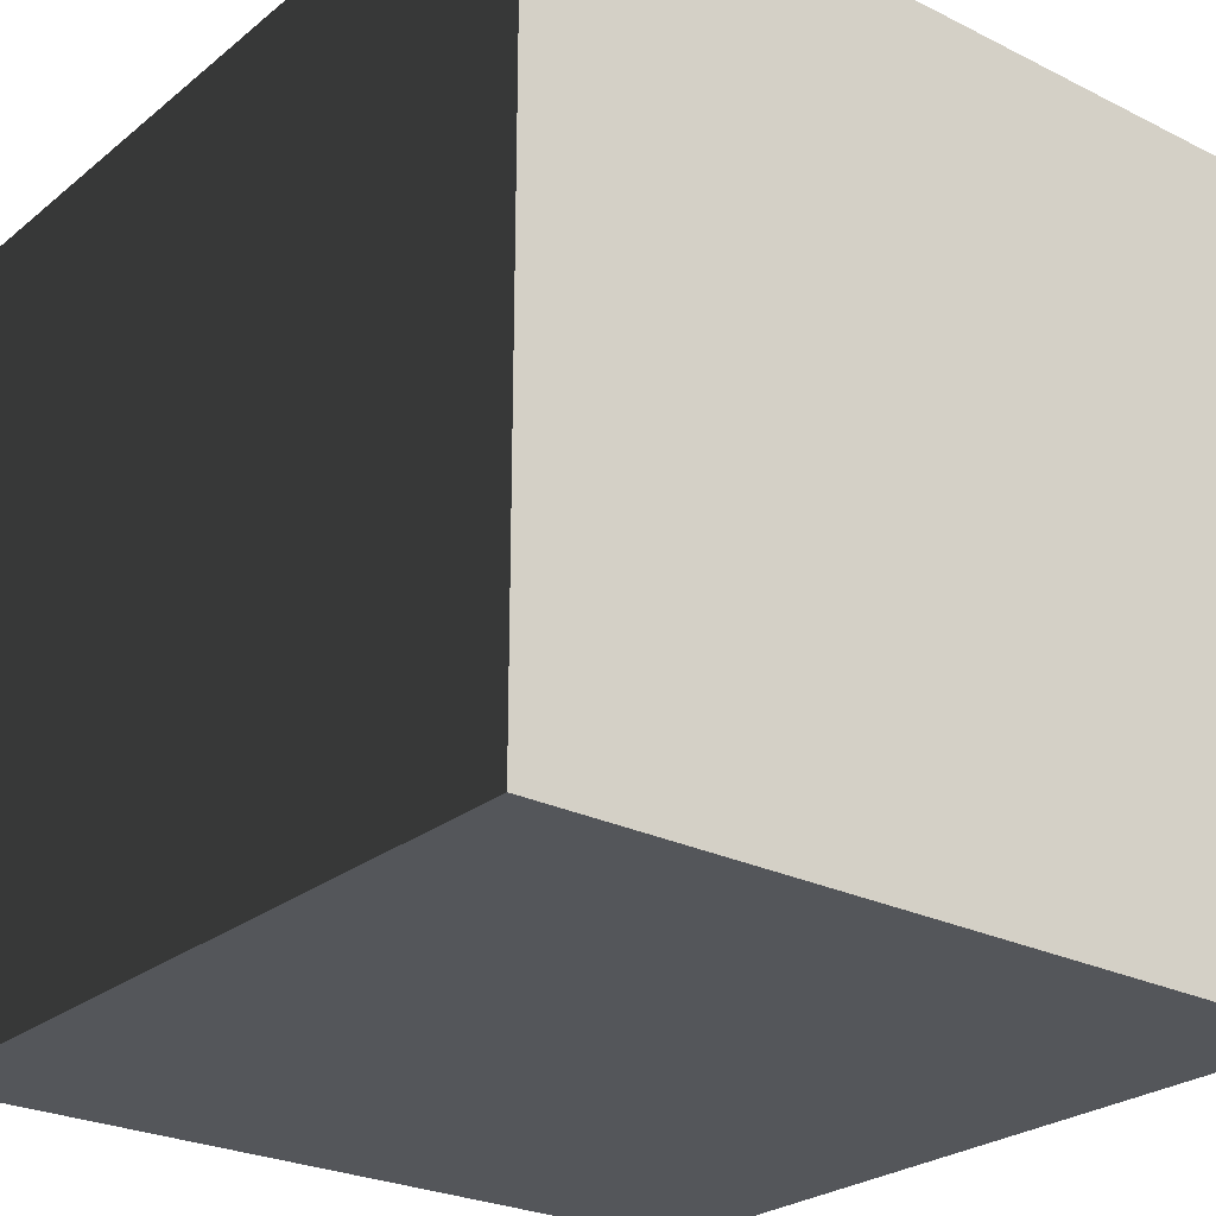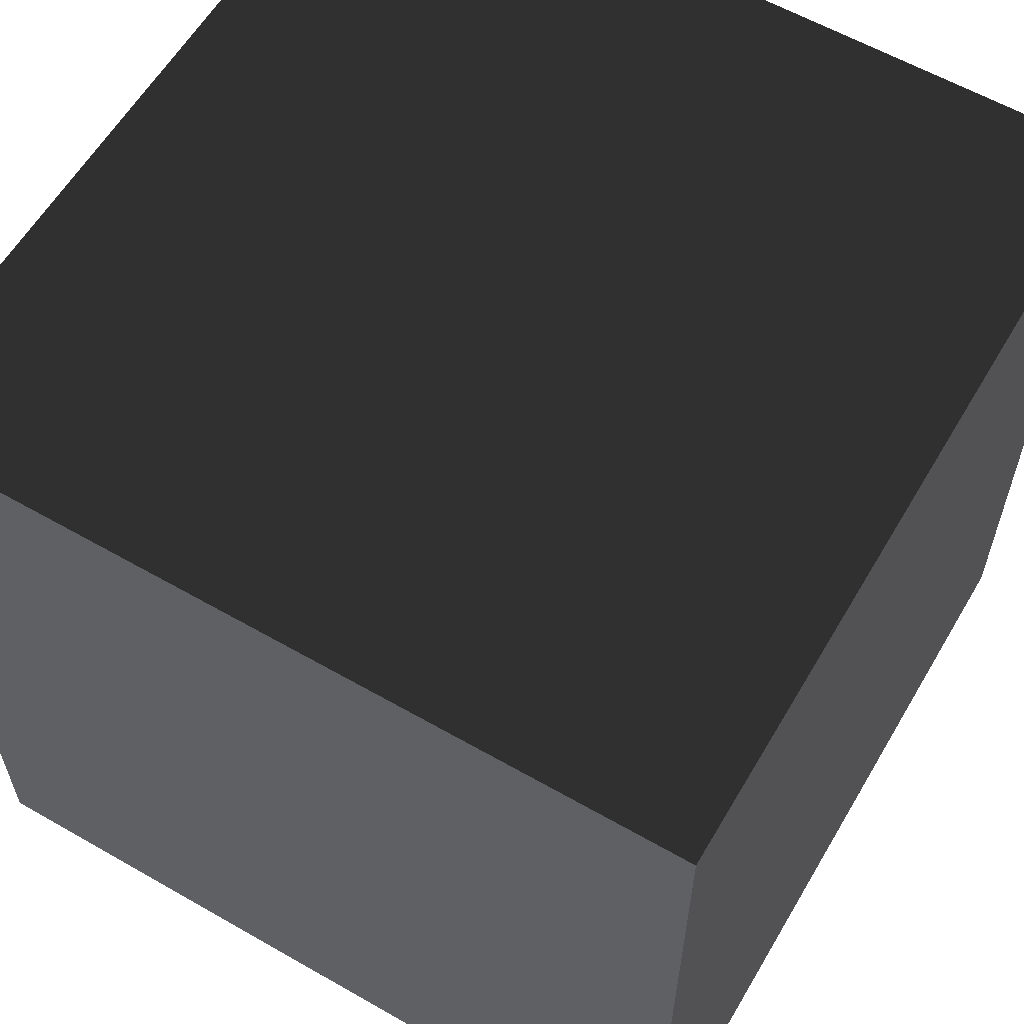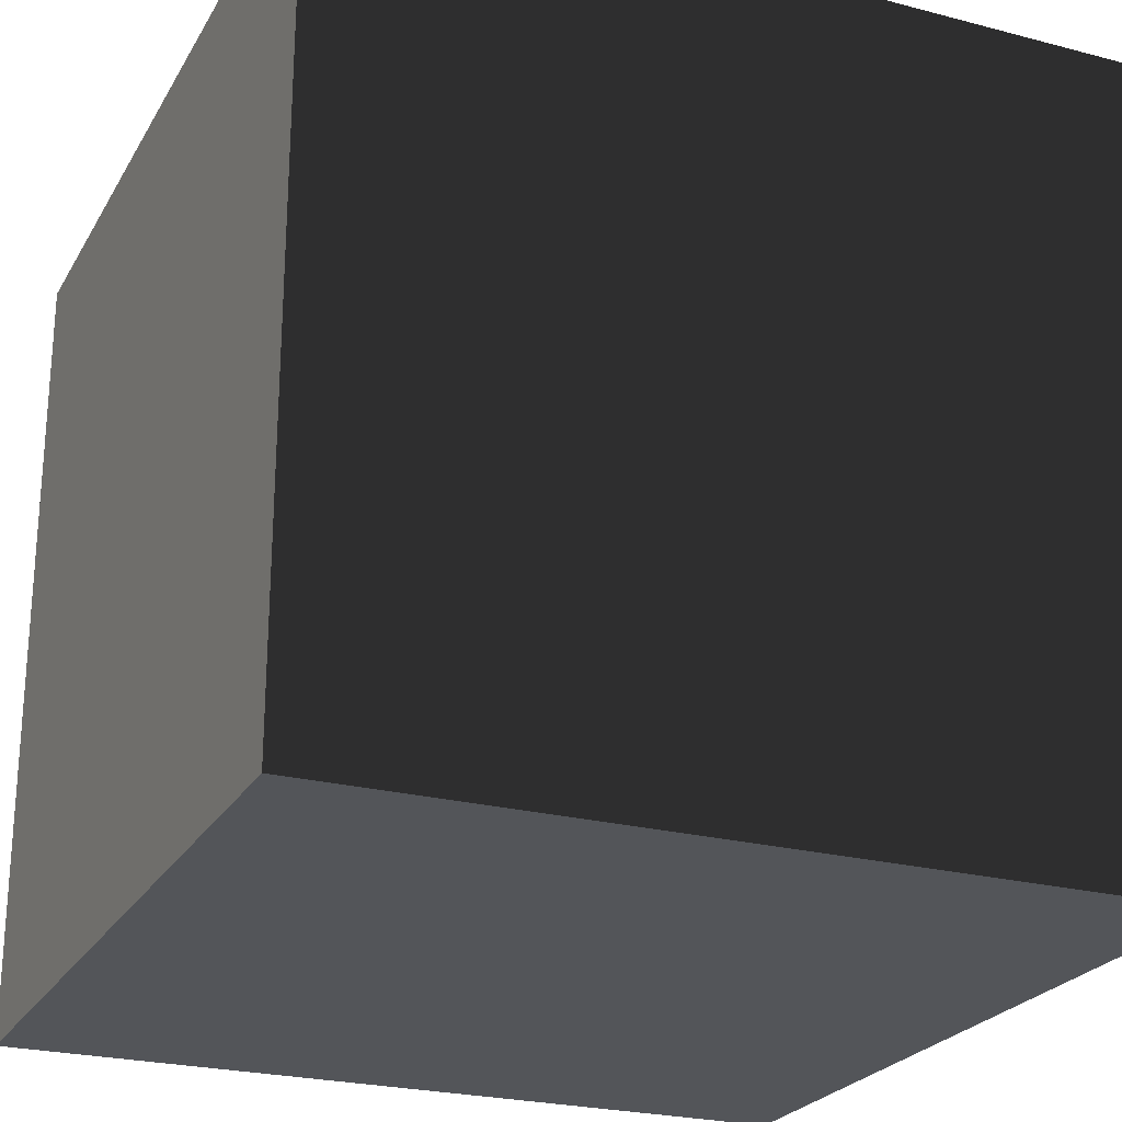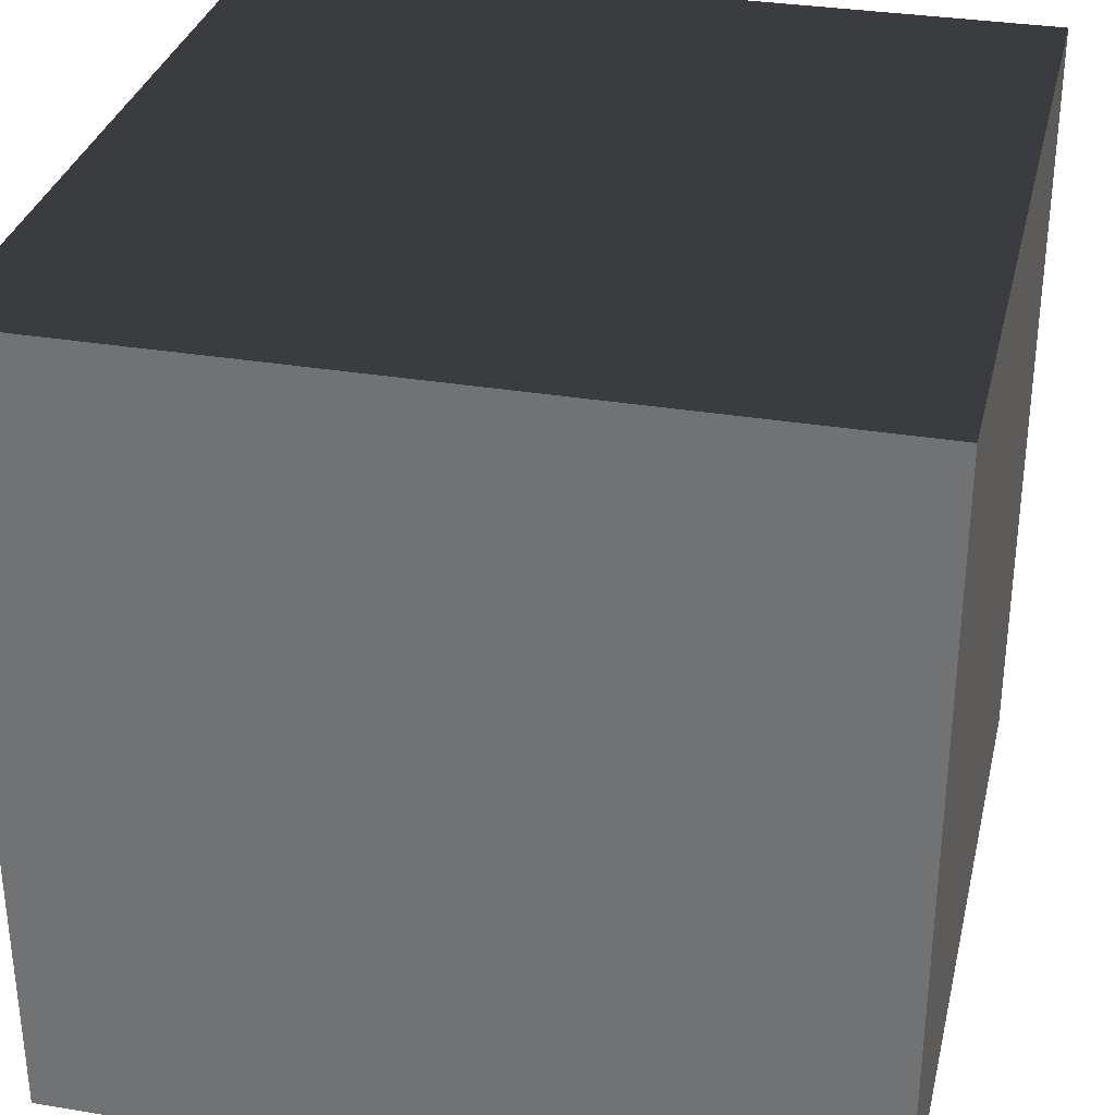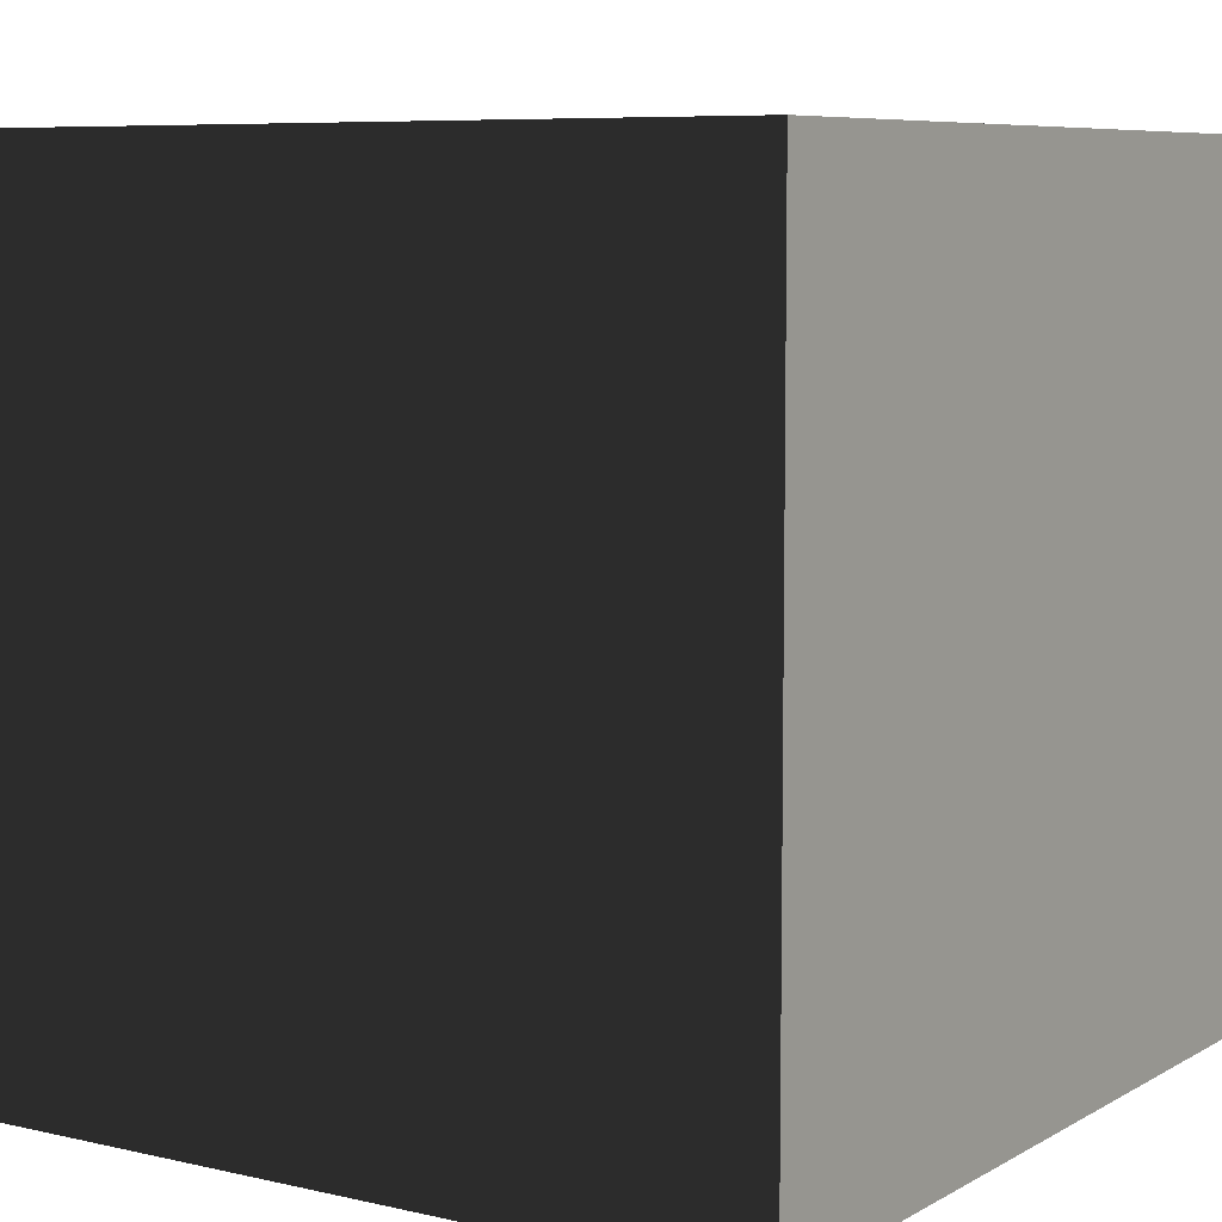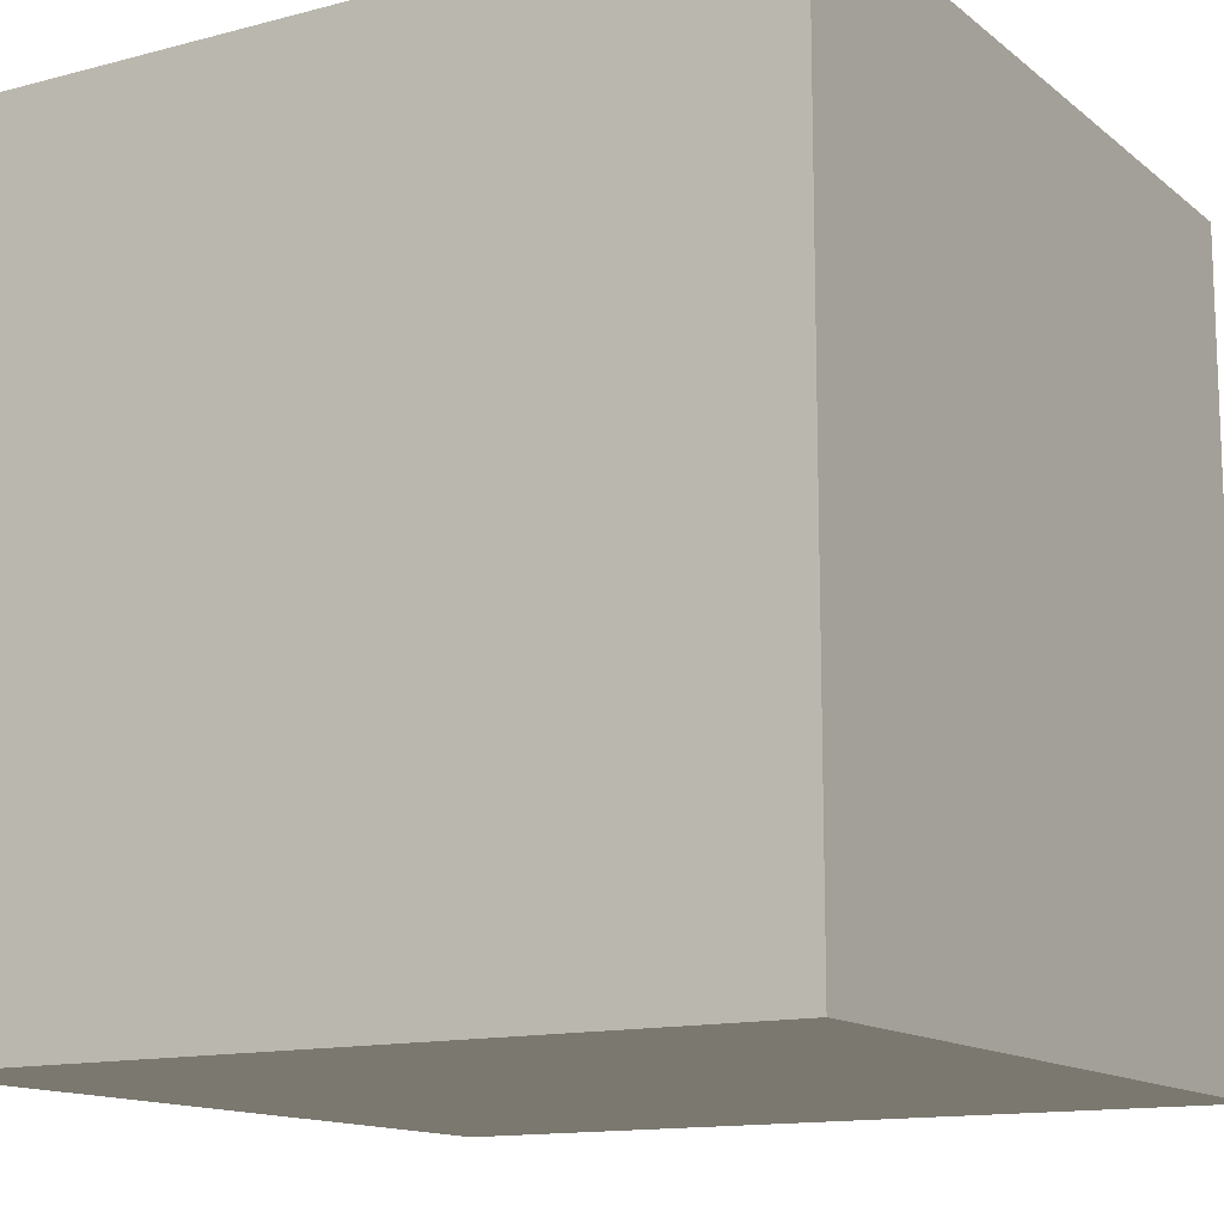
<metadata>
{"format":"obj","ext":"obj","renderer":"f3d","projection":"perspective","resolution":1024,"background":"white","views":[{"elev":-25.7,"azim":51.5,"up":"+Y"},{"elev":60.0,"azim":-59.6,"up":"+Z"},{"elev":-24.3,"azim":-23.3,"up":"+Y"},{"elev":32.3,"azim":-166.9,"up":"+Z"},{"elev":7.4,"azim":33.2,"up":"+Y"},{"elev":-13.4,"azim":-149.2,"up":"+Z"}]}
</metadata>
<code>
o tile_road_7
v -0.5 1.5 0.5
v 0.5 1.5 0.5
v 0.5 0.5 0.5
v -0.5 0.5 0.5
v -0.5 1.5 -0.5
v 0.5 1.5 -0.5
v 0.5 0.5 -0.5
v -0.5 0.5 -0.5
f 4 3 2 1
f 7 8 5 6
f 1 2 6 5
f 8 4 1 5
f 3 7 6 2
f 8 7 3 4

</code>
